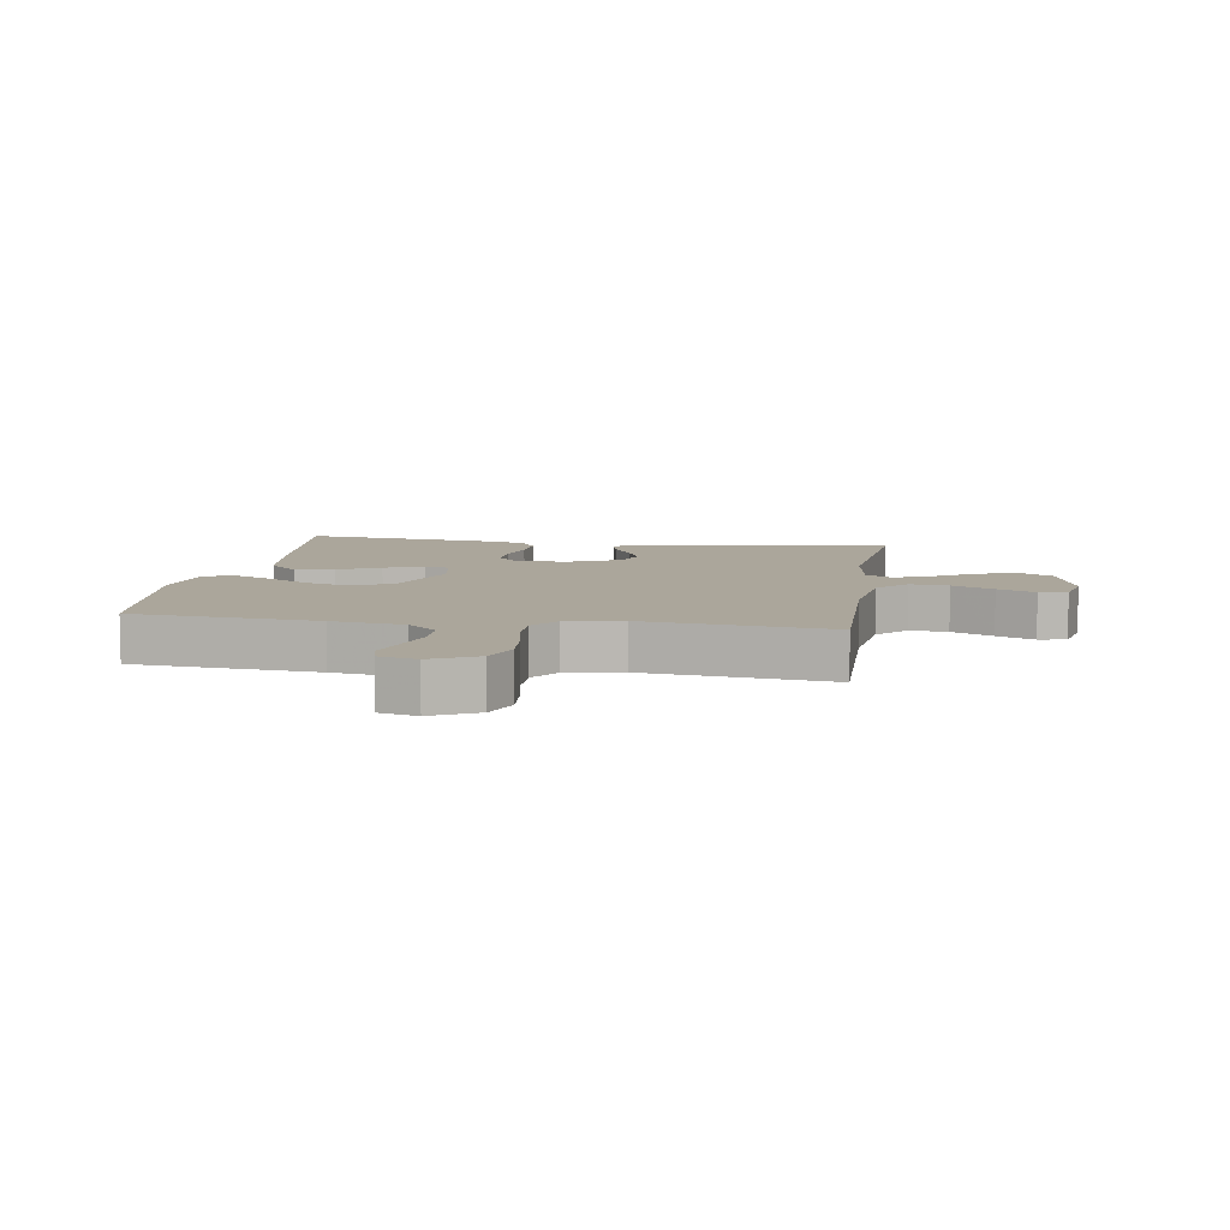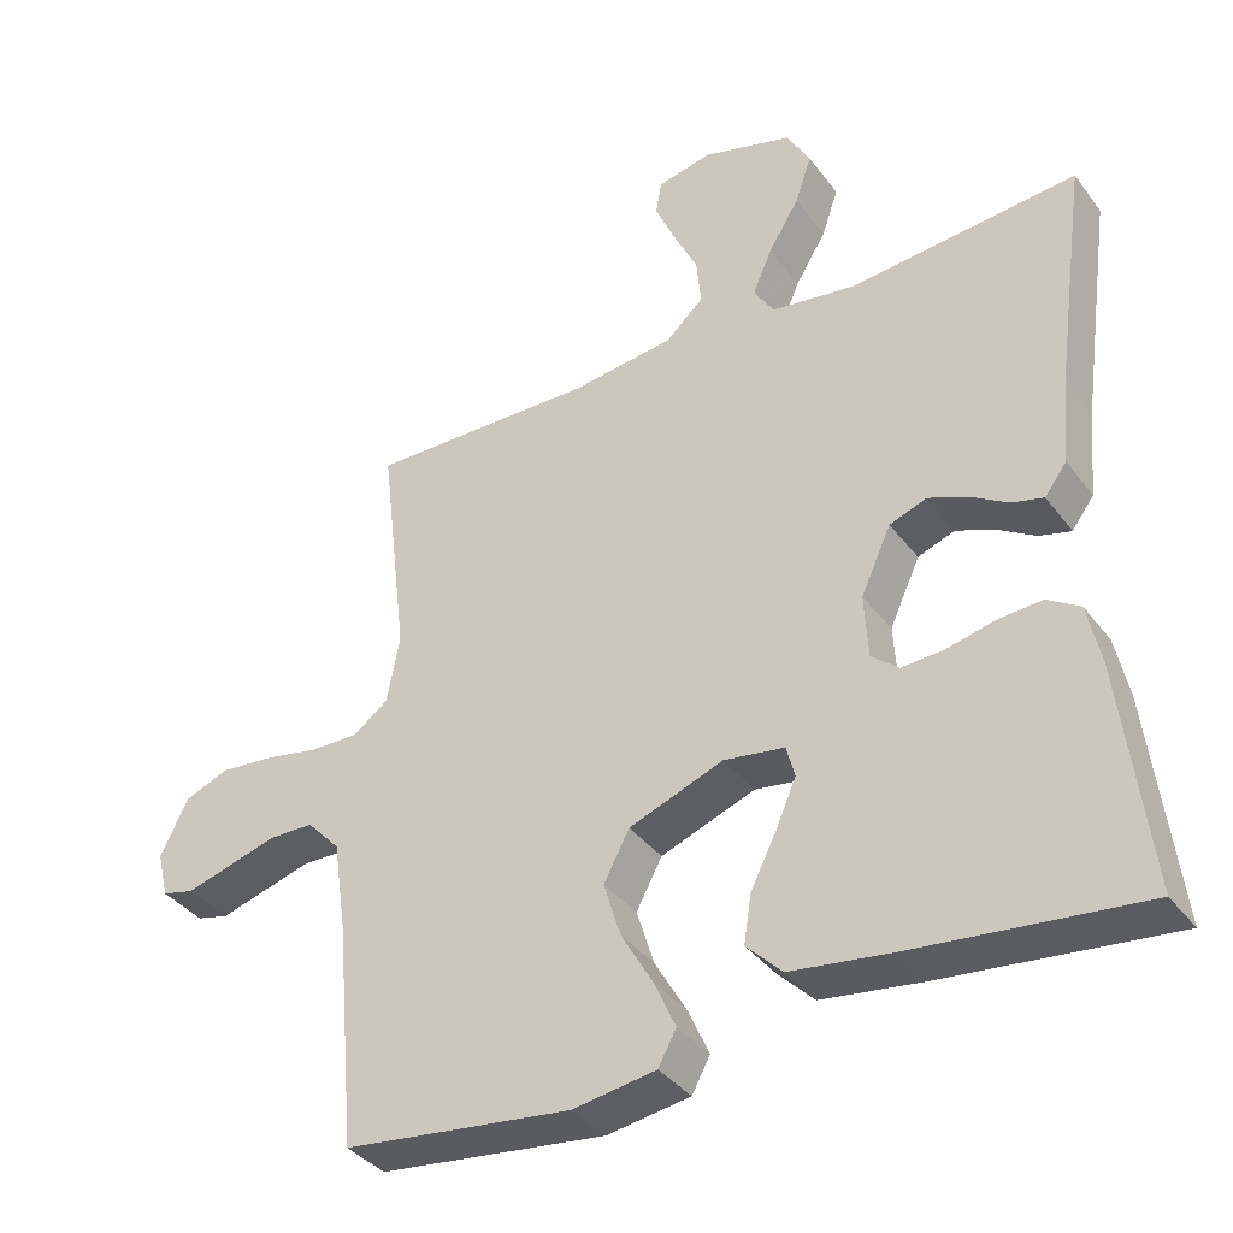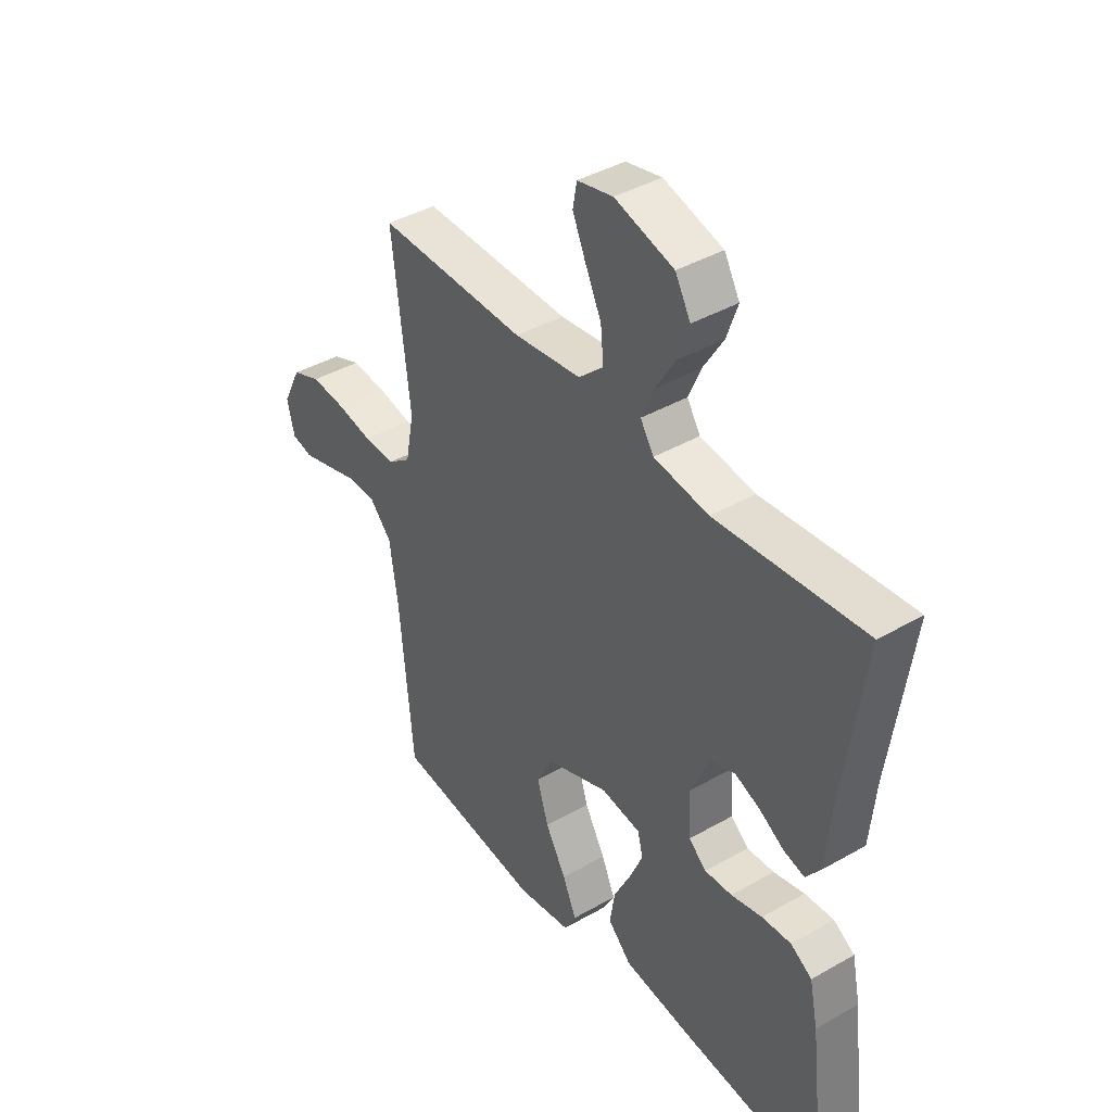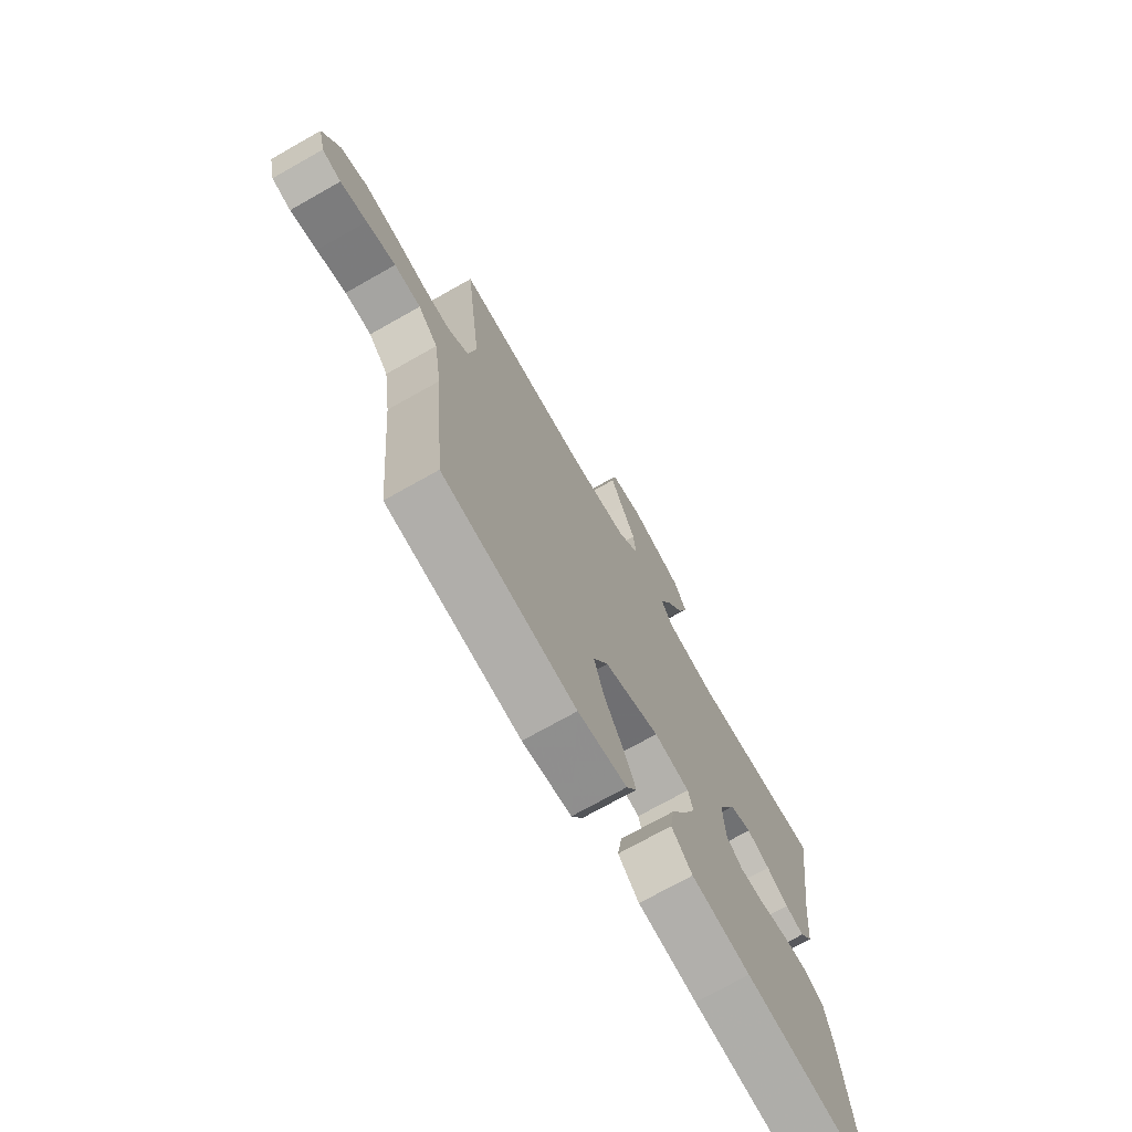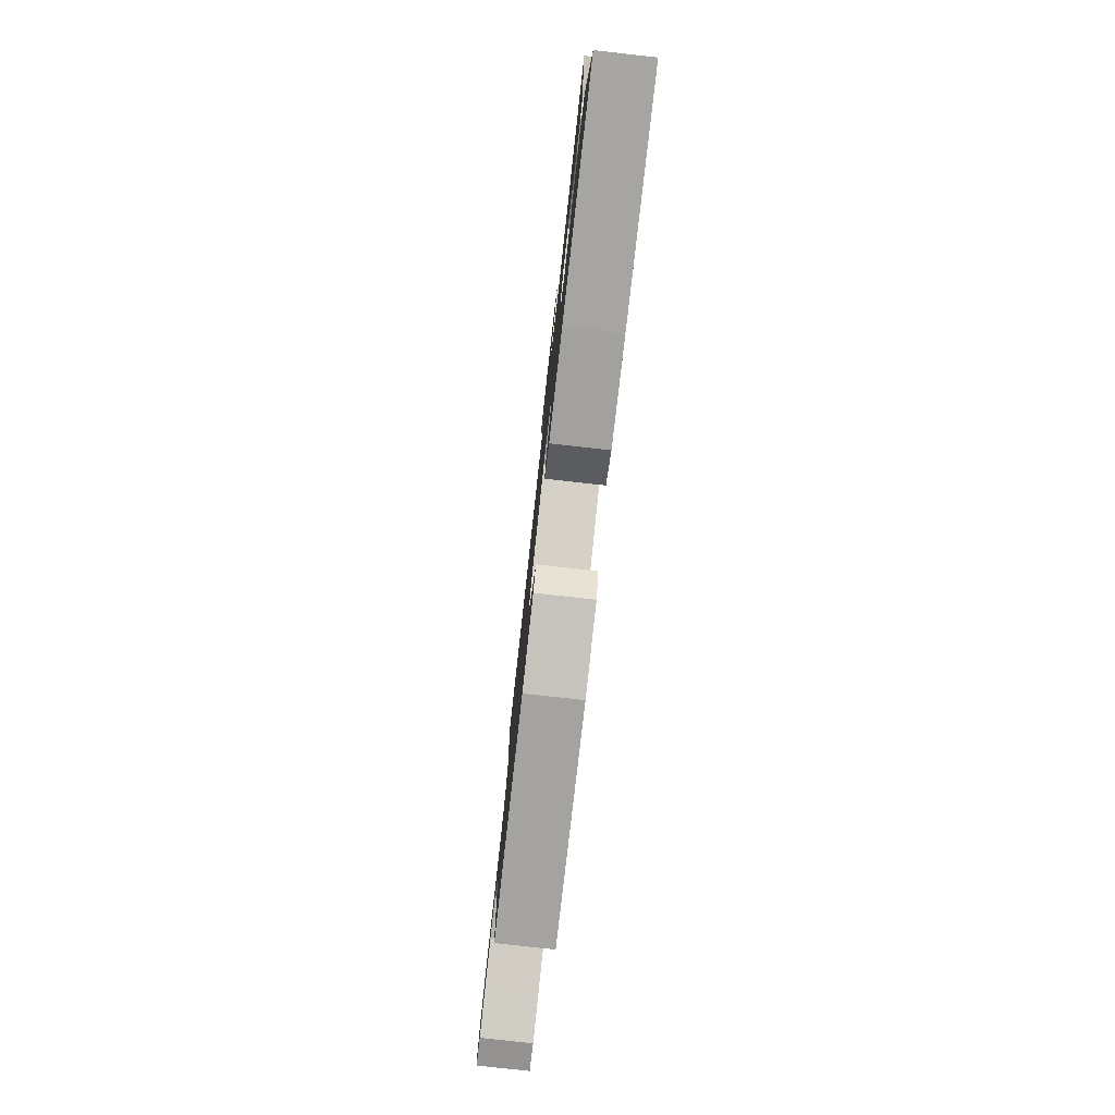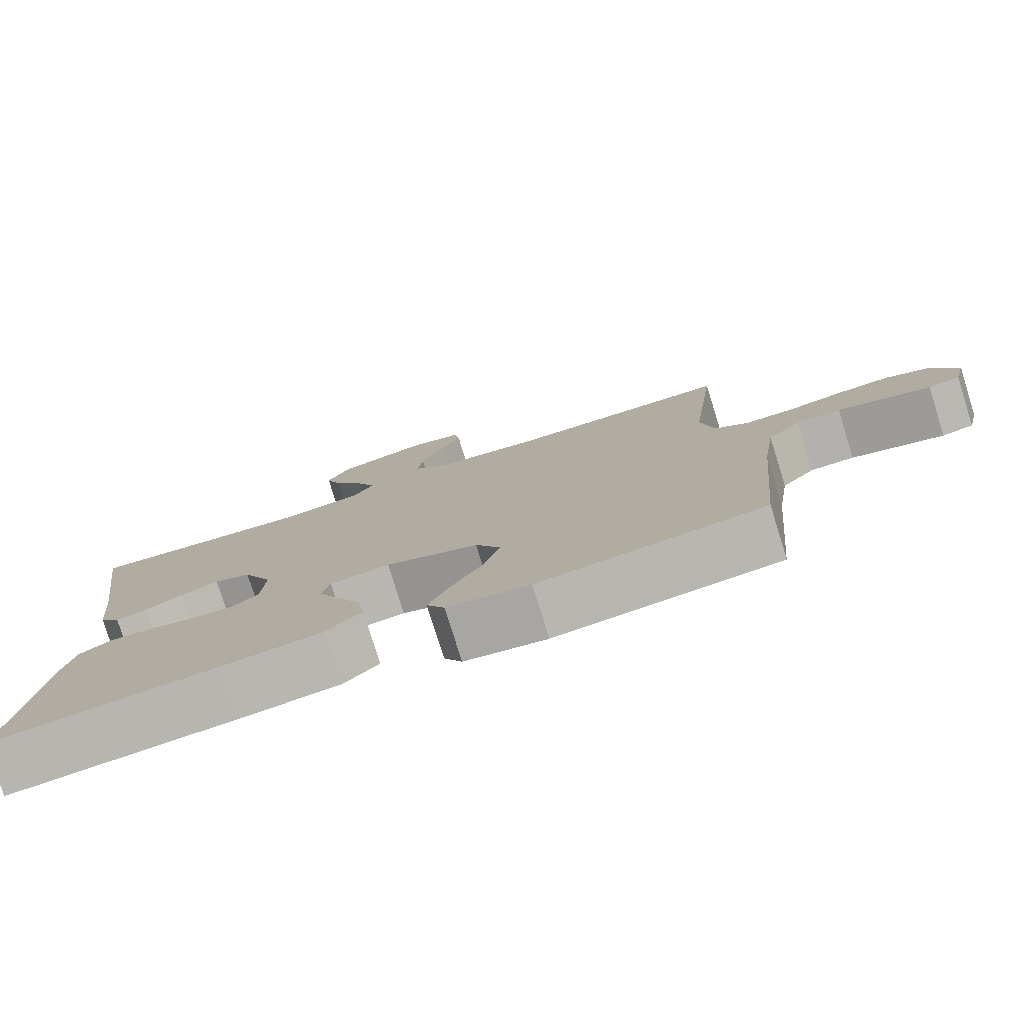
<metadata>
{"format":"obj","ext":"obj","renderer":"f3d","projection":"perspective","resolution":1024,"background":"white","views":[{"elev":8.0,"azim":-81.2,"up":"+Y"},{"elev":-37.1,"azim":32.3,"up":"+Z"},{"elev":40.7,"azim":55.0,"up":"+Z"},{"elev":-72.4,"azim":-60.5,"up":"+Z"},{"elev":-79.9,"azim":83.7,"up":"+Z"},{"elev":-78.9,"azim":-162.7,"up":"+Z"}]}
</metadata>
<code>
v -0.5 0.07 -0.5
v -0.527 0.07 -0.2
v -0.544 0.07 -0.083
v -0.588 0.07 -0.036
v -0.647 0.07 -0.035
v -0.712 0.07 -0.054
v -0.771 0.07 -0.071
v -0.813 0.07 -0.061
v -0.828 0.07 0
v -0.791 0.07 0.074
v -0.733 0.07 0.097
v -0.663 0.07 0.091
v -0.591 0.07 0.077
v -0.527 0.07 0.076
v -0.481 0.07 0.11
v -0.464 0.07 0.2
v -0.5 0.07 0.5
v -0.2 0.07 0.495
v -0.065 0.07 0.512
v -0.015 0.07 0.558
v -0.021 0.07 0.62
v -0.053 0.07 0.687
v -0.08 0.07 0.748
v -0.072 0.07 0.793
v 0 0.07 0.809
v 0.119 0.07 0.775
v 0.15 0.07 0.72
v 0.128 0.07 0.656
v 0.087 0.07 0.589
v 0.062 0.07 0.53
v 0.089 0.07 0.488
v 0.2 0.07 0.472
v 0.5 0.07 0.5
v 0.458 0.07 0.2
v 0.447 0.07 0.082
v 0.418 0.07 0.043
v 0.376 0.07 0.054
v 0.327 0.07 0.084
v 0.275 0.07 0.105
v 0.226 0.07 0.087
v 0.186 0.07 0
v 0.191 0.07 -0.085
v 0.227 0.07 -0.115
v 0.282 0.07 -0.112
v 0.345 0.07 -0.097
v 0.404 0.07 -0.093
v 0.447 0.07 -0.12
v 0.464 0.07 -0.2
v 0.5 0.07 -0.5
v 0.2 0.07 -0.468
v 0.067 0.07 -0.45
v 0.02 0.07 -0.403
v 0.03 0.07 -0.339
v 0.064 0.07 -0.271
v 0.091 0.07 -0.209
v 0.08 0.07 -0.167
v 0 0.07 -0.155
v -0.125 0.07 -0.202
v -0.159 0.07 -0.266
v -0.136 0.07 -0.34
v -0.094 0.07 -0.413
v -0.066 0.07 -0.476
v -0.09 0.07 -0.52
v -0.2 0.07 -0.537
v -0.5 0 -0.5
v -0.527 0 -0.2
v -0.544 0 -0.083
v -0.588 0 -0.036
v -0.647 0 -0.035
v -0.712 0 -0.054
v -0.771 0 -0.071
v -0.813 0 -0.061
v -0.828 0 0
v -0.791 0 0.074
v -0.733 0 0.097
v -0.663 0 0.091
v -0.591 0 0.077
v -0.527 0 0.076
v -0.481 0 0.11
v -0.464 0 0.2
v -0.5 0 0.5
v -0.2 0 0.495
v -0.065 0 0.512
v -0.015 0 0.558
v -0.021 0 0.62
v -0.053 0 0.687
v -0.08 0 0.748
v -0.072 0 0.793
v 0 0 0.809
v 0.119 0 0.775
v 0.15 0 0.72
v 0.128 0 0.656
v 0.087 0 0.589
v 0.062 0 0.53
v 0.089 0 0.488
v 0.2 0 0.472
v 0.5 0 0.5
v 0.458 0 0.2
v 0.447 0 0.082
v 0.418 0 0.043
v 0.376 0 0.054
v 0.327 0 0.084
v 0.275 0 0.105
v 0.226 0 0.087
v 0.186 0 0
v 0.191 0 -0.085
v 0.227 0 -0.115
v 0.282 0 -0.112
v 0.345 0 -0.097
v 0.404 0 -0.093
v 0.447 0 -0.12
v 0.464 0 -0.2
v 0.5 0 -0.5
v 0.2 0 -0.468
v 0.067 0 -0.45
v 0.02 0 -0.403
v 0.03 0 -0.339
v 0.064 0 -0.271
v 0.091 0 -0.209
v 0.08 0 -0.167
v 0 0 -0.155
v -0.125 0 -0.202
v -0.159 0 -0.266
v -0.136 0 -0.34
v -0.094 0 -0.413
v -0.066 0 -0.476
v -0.09 0 -0.52
v -0.2 0 -0.537
f 63 64 1 2
f 60 61 62 63
f 59 60 63 2
f 58 59 2 3
f 57 58 3 4
f 56 57 4
f 51 52 53 54
f 51 54 55
f 50 51 55
f 49 50 55 56
f 47 48 49 56
f 44 45 46 47
f 43 44 47 56
f 35 36 37 38
f 34 35 38 39
f 32 33 34 39
f 31 32 39 40
f 26 27 28 29
f 26 29 30
f 25 26 30
f 24 25 30
f 21 22 23 24
f 21 24 30
f 20 21 30 31
f 16 17 18
f 15 16 18 19
f 10 11 12 13
f 10 13 14
f 9 10 14
f 8 9 14
f 5 6 7 8
f 5 8 14
f 4 5 14 15
f 42 43 56 4
f 41 42 4 15
f 20 31 40 41
f 15 19 20 41
f 66 65 128 127
f 127 126 125 124
f 66 127 124 123
f 67 66 123 122
f 68 67 122 121
f 68 121 120
f 118 117 116 115
f 119 118 115
f 119 115 114
f 120 119 114 113
f 120 113 112 111
f 111 110 109 108
f 120 111 108 107
f 102 101 100 99
f 103 102 99 98
f 103 98 97 96
f 104 103 96 95
f 93 92 91 90
f 94 93 90
f 94 90 89
f 94 89 88
f 88 87 86 85
f 94 88 85
f 95 94 85 84
f 82 81 80
f 83 82 80 79
f 77 76 75 74
f 78 77 74
f 78 74 73
f 78 73 72
f 72 71 70 69
f 78 72 69
f 79 78 69 68
f 68 120 107 106
f 79 68 106 105
f 105 104 95 84
f 105 84 83 79
f 1 65 66 2
f 2 66 67 3
f 3 67 68 4
f 4 68 69 5
f 5 69 70 6
f 6 70 71 7
f 7 71 72 8
f 8 72 73 9
f 9 73 74 10
f 10 74 75 11
f 11 75 76 12
f 12 76 77 13
f 13 77 78 14
f 14 78 79 15
f 15 79 80 16
f 16 80 81 17
f 17 81 82 18
f 18 82 83 19
f 19 83 84 20
f 20 84 85 21
f 21 85 86 22
f 22 86 87 23
f 23 87 88 24
f 24 88 89 25
f 25 89 90 26
f 26 90 91 27
f 27 91 92 28
f 28 92 93 29
f 29 93 94 30
f 30 94 95 31
f 31 95 96 32
f 32 96 97 33
f 33 97 98 34
f 34 98 99 35
f 35 99 100 36
f 36 100 101 37
f 37 101 102 38
f 38 102 103 39
f 39 103 104 40
f 40 104 105 41
f 41 105 106 42
f 42 106 107 43
f 43 107 108 44
f 44 108 109 45
f 45 109 110 46
f 46 110 111 47
f 47 111 112 48
f 48 112 113 49
f 49 113 114 50
f 50 114 115 51
f 51 115 116 52
f 52 116 117 53
f 53 117 118 54
f 54 118 119 55
f 55 119 120 56
f 56 120 121 57
f 57 121 122 58
f 58 122 123 59
f 59 123 124 60
f 60 124 125 61
f 61 125 126 62
f 62 126 127 63
f 63 127 128 64
f 64 128 65 1

</code>
